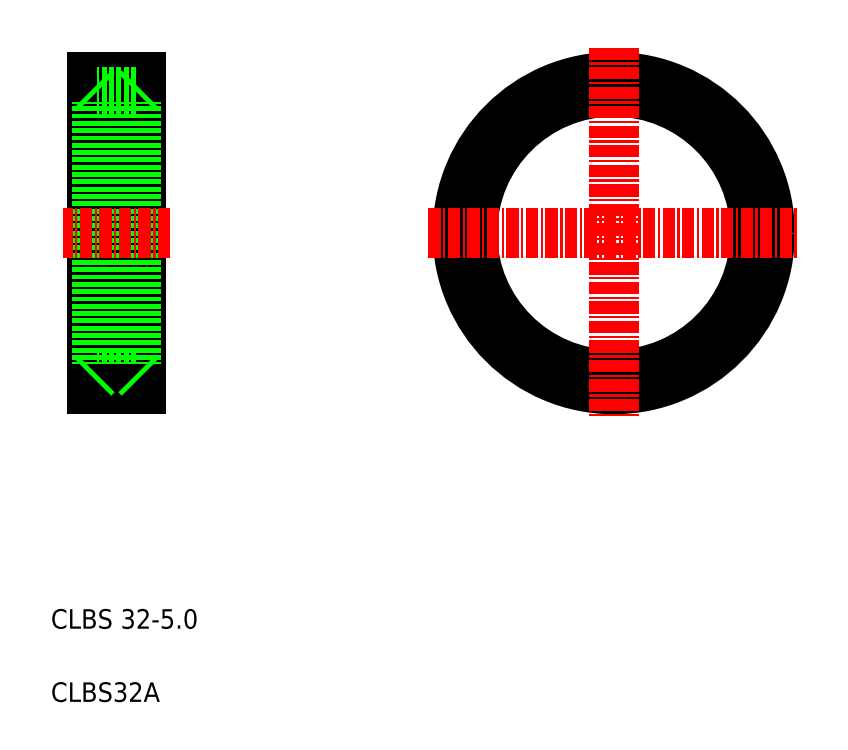
<metadata>
{"format":"dxf","ext":"dxf","renderer":"ezdxf+matplotlib","layout":"modelspace","background":"white","min_lineweight":24,"dpi":150}
</metadata>
<code>
0
SECTION
2
ENTITIES
0
LINE
8
0
10
161.6
20
151.1
30
0
11
161.6
21
119.1
31
0
0
LINE
8
0
10
156.6
20
151.1
30
0
11
156.6
21
119.1
31
0
0
LINE
8
0
10
161.1
20
149.6
30
0
11
161.1
21
120.6
31
0
0
LINE
8
0
10
157.1
20
149.6
30
0
11
157.1
21
120.6
31
0
0
TEXT
8
0
10
152.4
20
87.02
30
0
40
2
1
CLBS32A
0
TEXT
8
0
10
152.4
20
94.52
30
0
40
2
1
CLBS 32-5
0
LINE
8
0
10
161.1
20
120.6
30
0
11
157.1
21
120.6
31
0
0
LINE
8
0
10
161.6
20
119.1
30
0
11
156.6
21
119.1
31
0
0
LINE
8
0
10
157.1
20
120.6
30
0
11
156.6
21
120.1
31
0
0
LINE
8
0
10
161.1
20
120.6
30
0
11
161.6
21
120.1
31
0
0
LINE
8
CENTER
10
164.6
20
135.1
30
0
11
153.6
21
135.1
31
0
0
LINE
8
0
10
161.6
20
151.1
30
0
11
156.6
21
151.1
31
0
0
LINE
8
0
10
161.1
20
149.6
30
0
11
157.1
21
149.6
31
0
0
LINE
8
0
10
157.1
20
149.6
30
0
11
156.6
21
150.1
31
0
0
LINE
8
0
10
161.1
20
149.6
30
0
11
161.6
21
150.1
31
0
0
LINE
8
0
10
160.4
20
151.1
30
0
11
160.4
21
151.1
31
0
0
LINE
8
0
10
159.1
20
151.1
30
0
11
159.1
21
151.1
31
0
0
CIRCLE
8
0
10
210.1
20
135.1
30
0
40
16
0
CIRCLE
8
0
10
210.1
20
135.1
30
0
40
14.5
0
CIRCLE
8
0
10
210.1
20
135.1
30
0
40
15
0
LINE
8
CENTER
10
210.1
20
154.1
30
0
11
210.1
21
116.1
31
0
0
LINE
8
CENTER
10
191.1
20
135.1
30
0
11
229.1
21
135.1
31
0
0
ENDSEC
0
EOF

</code>
